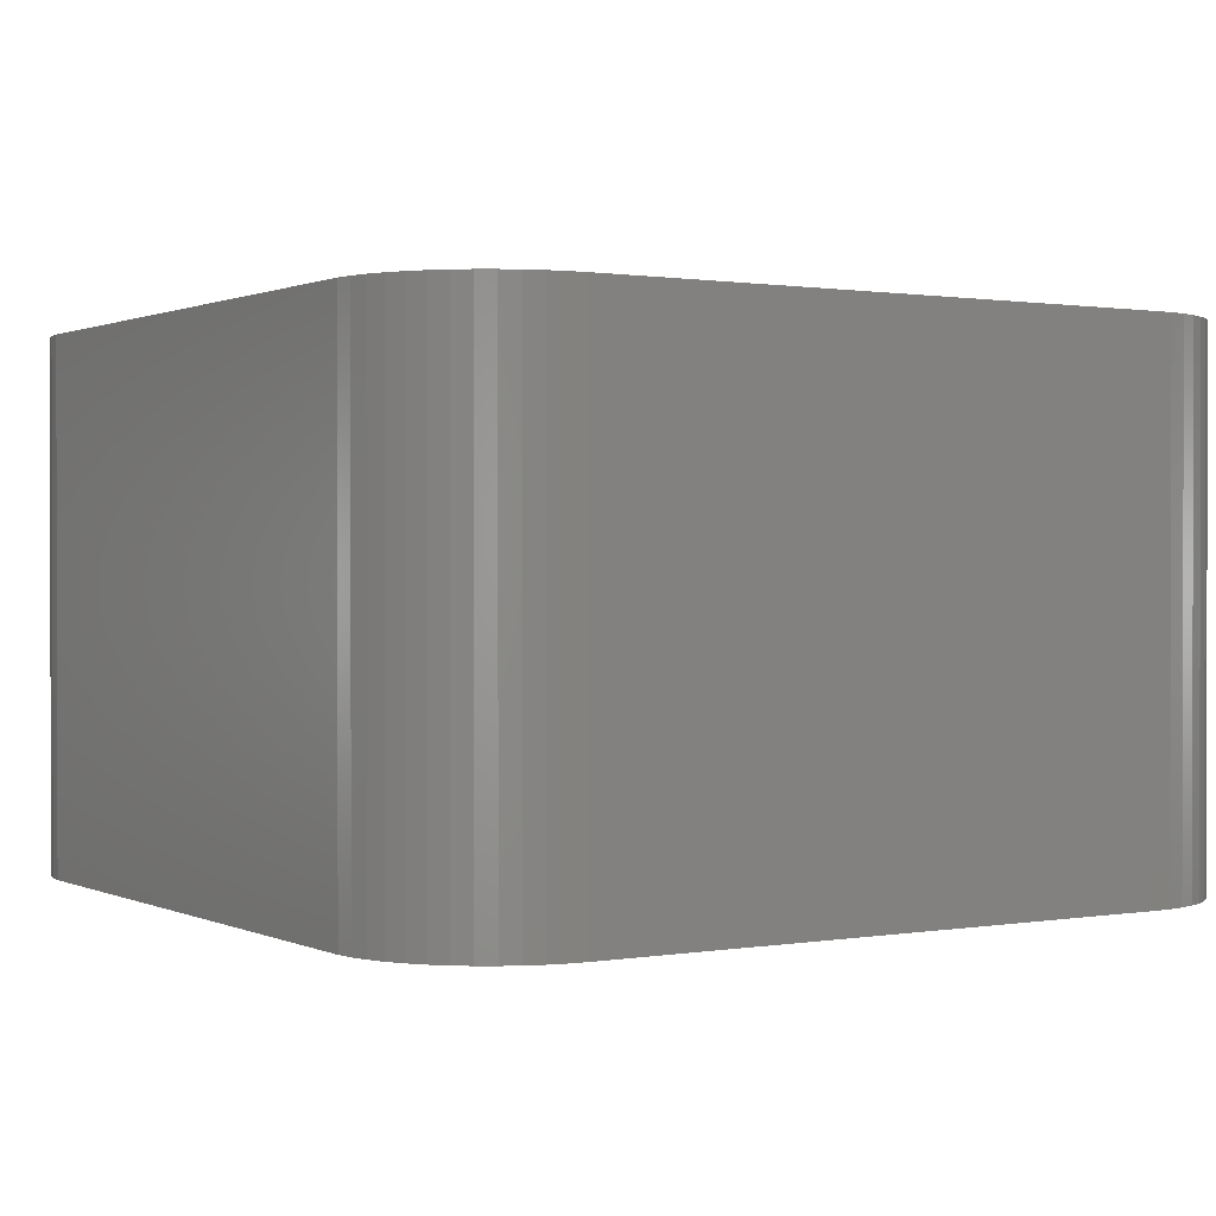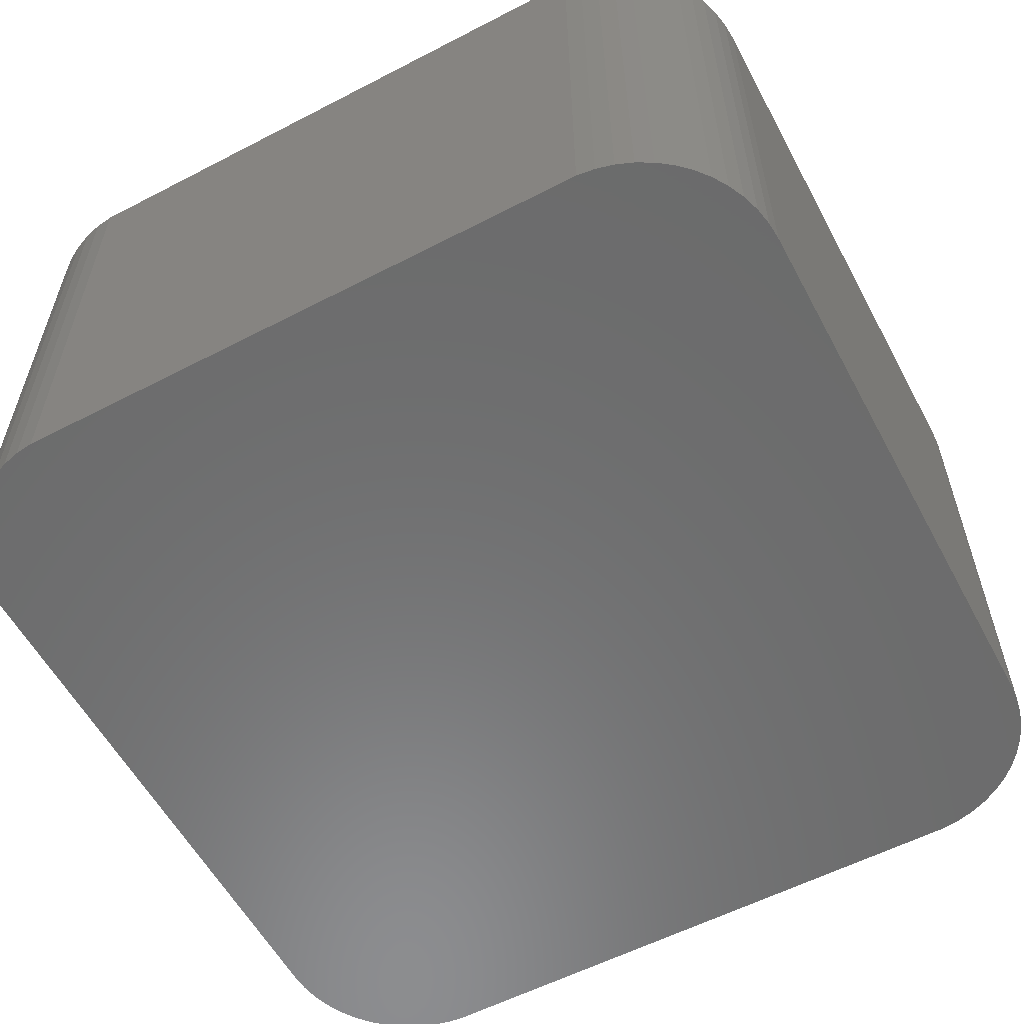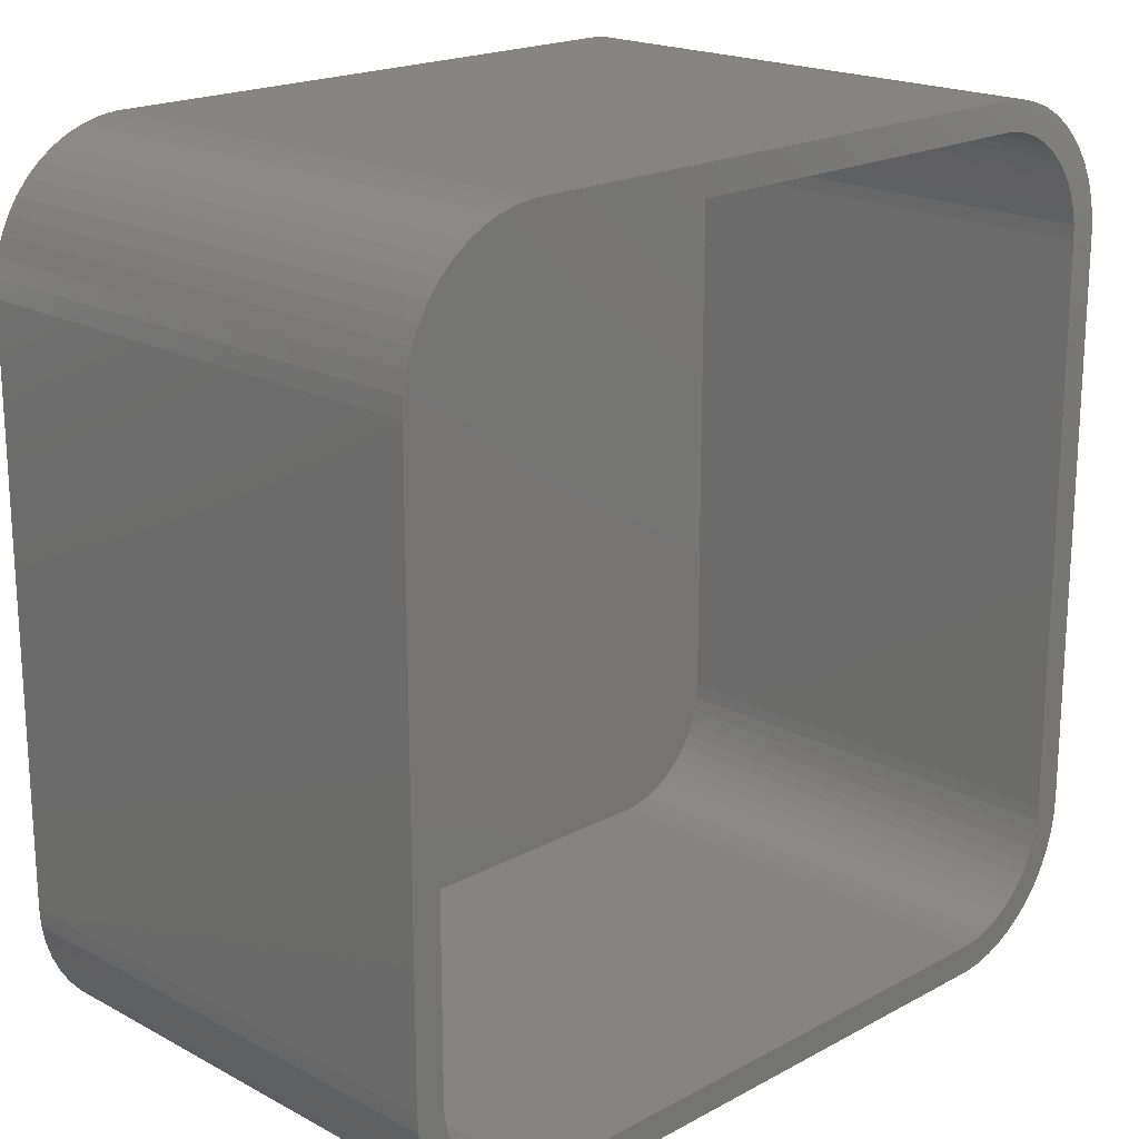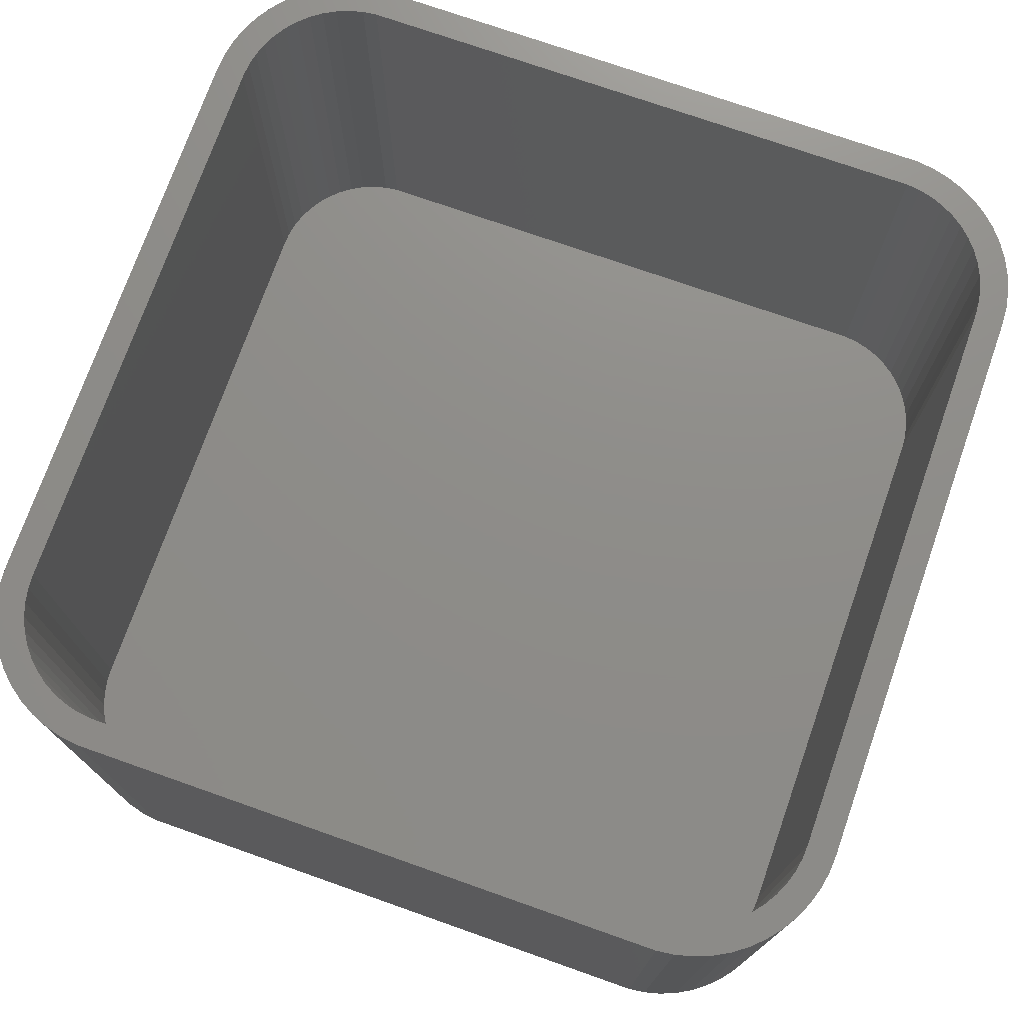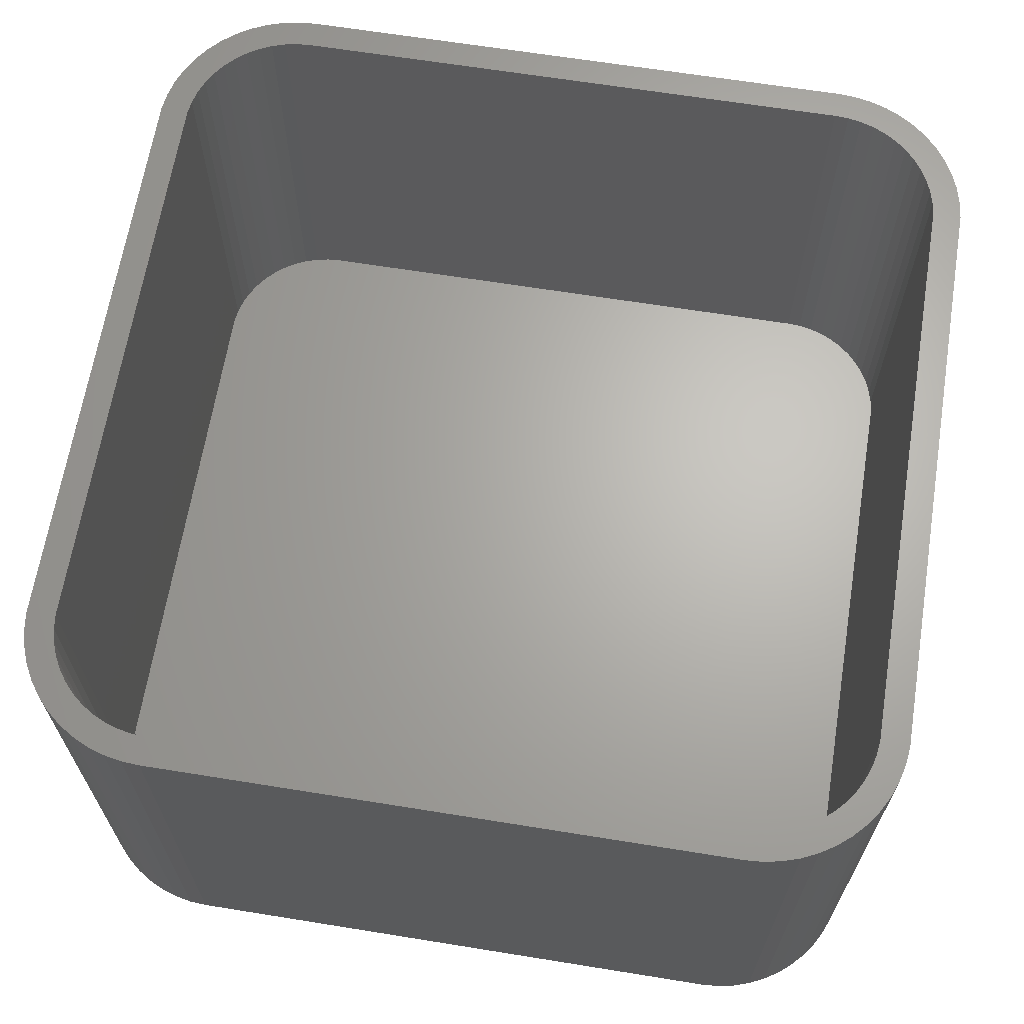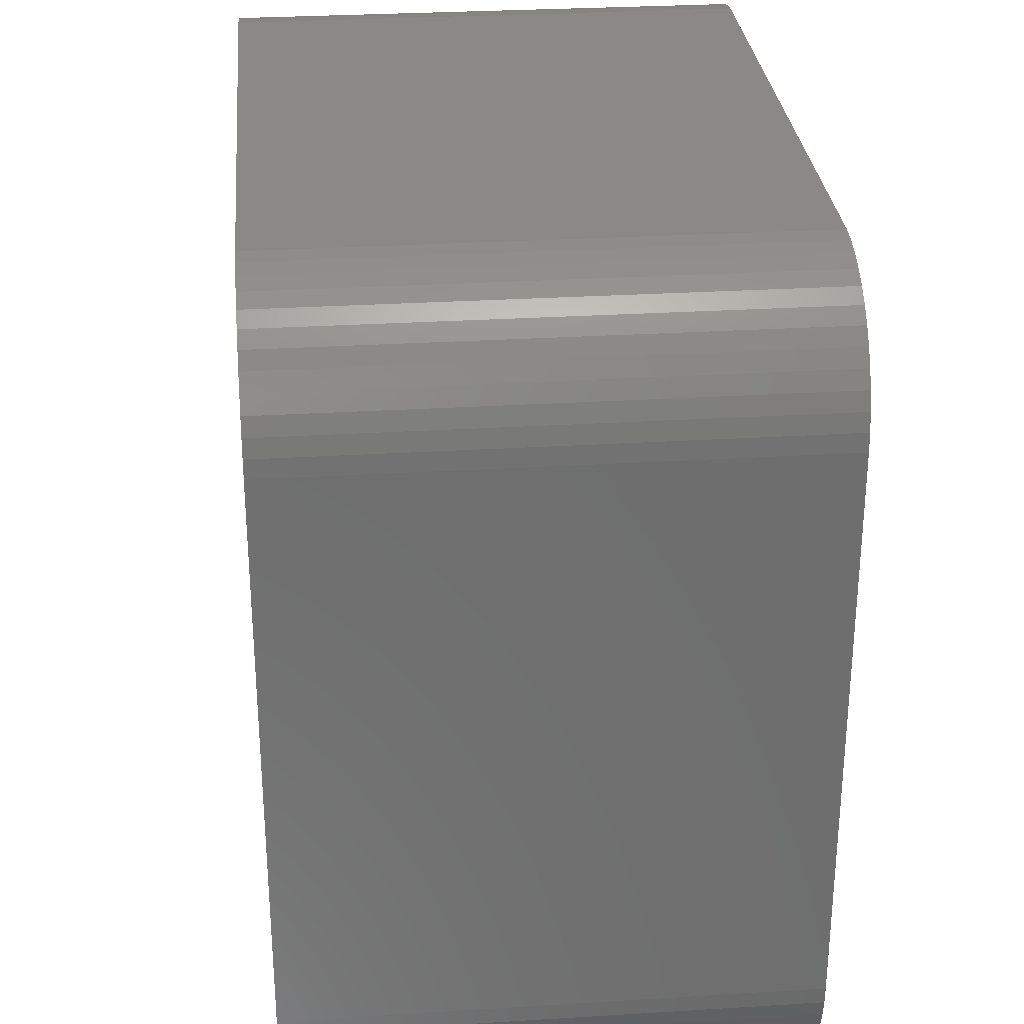
<metadata>
{"format":"stl","ext":"stl","renderer":"f3d","projection":"perspective","resolution":1024,"background":"white","views":[{"elev":0.8,"azim":-122.2,"up":"+Z"},{"elev":-57.9,"azim":28.2,"up":"+Z"},{"elev":19.5,"azim":-45.1,"up":"+Y"},{"elev":74.3,"azim":-160.6,"up":"+Z"},{"elev":65.7,"azim":-80.8,"up":"+Z"},{"elev":29.6,"azim":-95.2,"up":"+Y"}]}
</metadata>
<code>
# stl→obj: 208 verts, 412 faces
v -15 -10 0
v -15 10 18
v -15 10 0
v -15 -10 18
v -14.96 -10.63 0
v -14.96 -10.63 18
v 14 10 18
v 15 10 18
v 14.96 10.63 18
v 15 -10 18
v 13.97 10.5 18
v 14.84 11.24 18
v 14 -10 18
v 13.87 10.99 18
v 14.65 11.84 18
v 14.96 -10.63 18
v 13.72 11.47 18
v 14.38 12.41 18
v 13.97 -10.5 18
v 13.51 11.93 18
v 14.05 12.94 18
v 14.84 -11.24 18
v 13.87 -10.99 18
v 13.24 12.35 18
v 13.64 13.42 18
v 12.92 12.74 18
v 13.19 13.85 18
v 12.55 13.08 18
v 12.68 14.22 18
v 12.14 13.38 18
v 12.13 14.52 18
v 11.7 13.62 18
v 11.55 14.76 18
v 11.24 13.8 18
v 10.94 14.91 18
v 10.75 13.93 18
v 10.31 14.99 18
v 10.25 13.99 18
v -10.25 13.99 18
v -10.31 14.99 18
v -10.75 13.93 18
v -10.94 14.91 18
v -11.24 13.8 18
v -11.55 14.76 18
v -11.7 13.62 18
v -12.13 14.52 18
v -12.14 13.38 18
v -12.68 14.22 18
v -12.55 13.08 18
v -13.19 13.85 18
v -12.92 12.74 18
v -13.64 13.42 18
v -13.24 12.35 18
v -14.05 12.94 18
v -13.51 11.93 18
v -14.38 12.41 18
v -13.72 11.47 18
v -14.84 11.24 18
v -13.87 10.99 18
v -14.65 11.84 18
v 14.65 -11.84 18
v 13.72 -11.47 18
v 14.38 -12.41 18
v 13.51 -11.93 18
v 14.05 -12.94 18
v 13.24 -12.35 18
v 13.64 -13.42 18
v 12.92 -12.74 18
v 13.19 -13.85 18
v 12.55 -13.08 18
v 12.68 -14.22 18
v 12.14 -13.38 18
v 12.13 -14.52 18
v 11.7 -13.62 18
v 11.55 -14.76 18
v 11.24 -13.8 18
v 10.94 -14.91 18
v 10.75 -13.93 18
v 10.31 -14.99 18
v 10.25 -13.99 18
v -10.25 -13.99 18
v -10.31 -14.99 18
v -10.75 -13.93 18
v -10.94 -14.91 18
v -11.24 -13.8 18
v -11.55 -14.76 18
v -11.7 -13.62 18
v -12.13 -14.52 18
v -12.14 -13.38 18
v -12.68 -14.22 18
v -12.55 -13.08 18
v -13.19 -13.85 18
v -12.92 -12.74 18
v -13.64 -13.42 18
v -13.24 -12.35 18
v -14.05 -12.94 18
v -13.51 -11.93 18
v -14.38 -12.41 18
v -13.72 -11.47 18
v -14.65 -11.84 18
v -13.87 -10.99 18
v -14.84 -11.24 18
v -13.97 -10.5 18
v -14 -10 18
v -14 10 18
v -13.97 10.5 18
v -14.96 10.63 18
v 13.64 13.42 0
v 14.05 12.94 0
v -14.05 12.94 0
v -13.64 13.42 0
v -10.94 -14.91 0
v -10.31 -14.99 0
v 15 -10 0
v 14.96 -10.63 0
v 15 10 0
v -11.55 14.76 0
v -12.13 14.52 0
v 10.31 14.99 0
v -10.31 14.99 0
v -14.96 10.63 0
v -11.55 -14.76 0
v 10.31 -14.99 0
v 14.65 11.84 0
v 14.84 11.24 0
v 10.94 14.91 0
v -13.19 13.85 0
v 14.84 -11.24 0
v 14.65 -11.84 0
v 14.96 10.63 0
v 14.38 -12.41 0
v 14.05 -12.94 0
v 13.64 -13.42 0
v 14.38 12.41 0
v 13.19 -13.85 0
v 12.68 -14.22 0
v 12.13 -14.52 0
v 13.19 13.85 0
v 11.55 -14.76 0
v 12.68 14.22 0
v 10.94 -14.91 0
v 12.13 14.52 0
v 11.55 14.76 0
v -12.13 -14.52 0
v -10.94 14.91 0
v -12.68 -14.22 0
v -13.19 -13.85 0
v -13.64 -13.42 0
v -12.68 14.22 0
v -14.05 -12.94 0
v -14.38 -12.41 0
v -14.65 -11.84 0
v -14.84 -11.24 0
v -14.38 12.41 0
v -14.65 11.84 0
v -14.84 11.24 0
v -14 10 2
v -14 -10 2
v -13.97 -10.5 2
v -13.97 10.5 2
v 12.55 -13.08 2
v 12.14 -13.38 2
v 14 -10 2
v 14 10 2
v 13.24 12.35 2
v 12.92 12.74 2
v -11.24 13.8 2
v -10.75 13.93 2
v -10.25 13.99 2
v 10.25 13.99 2
v -13.51 -11.93 2
v -13.24 -12.35 2
v -10.25 -13.99 2
v -10.75 -13.93 2
v 11.7 -13.62 2
v -12.92 -12.74 2
v 12.55 13.08 2
v 13.87 10.99 2
v 13.72 11.47 2
v -12.92 12.74 2
v -12.55 13.08 2
v -11.7 13.62 2
v 13.97 10.5 2
v 10.25 -13.99 2
v 13.97 -10.5 2
v 13.51 11.93 2
v 13.87 -10.99 2
v 13.72 -11.47 2
v 13.51 -11.93 2
v 13.24 -12.35 2
v 12.14 13.38 2
v 12.92 -12.74 2
v 11.7 13.62 2
v 11.24 13.8 2
v 10.75 13.93 2
v 11.24 -13.8 2
v 10.75 -13.93 2
v -12.14 13.38 2
v -11.24 -13.8 2
v -11.7 -13.62 2
v -12.14 -13.38 2
v -13.24 12.35 2
v -12.55 -13.08 2
v -13.51 11.93 2
v -13.72 11.47 2
v -13.87 10.99 2
v -13.72 -11.47 2
v -13.87 -10.99 2
f 1 2 3
f 2 1 4
f 5 4 1
f 4 5 6
f 7 8 9
f 8 7 10
f 11 9 12
f 13 10 7
f 14 12 15
f 10 13 16
f 17 15 18
f 19 16 13
f 20 18 21
f 16 19 22
f 23 22 19
f 9 11 7
f 12 14 11
f 15 17 14
f 24 21 25
f 18 20 17
f 21 24 20
f 26 25 27
f 25 26 24
f 28 27 29
f 27 28 26
f 29 30 28
f 31 30 29
f 31 32 30
f 33 32 31
f 33 34 32
f 35 34 33
f 35 36 34
f 37 36 35
f 37 38 36
f 37 39 38
f 40 39 37
f 40 41 39
f 42 41 40
f 42 43 41
f 44 43 42
f 44 45 43
f 46 45 44
f 46 47 45
f 48 47 46
f 47 48 49
f 50 49 48
f 49 50 51
f 52 51 50
f 51 52 53
f 54 53 52
f 53 54 55
f 56 55 54
f 55 56 57
f 58 59 60
f 57 60 59
f 60 57 56
f 22 23 61
f 62 61 23
f 61 62 63
f 64 63 62
f 63 64 65
f 66 65 64
f 65 66 67
f 68 67 66
f 67 68 69
f 70 69 68
f 69 70 71
f 72 71 70
f 72 73 71
f 74 73 72
f 74 75 73
f 76 75 74
f 76 77 75
f 78 77 76
f 78 79 77
f 80 79 78
f 81 79 80
f 81 82 79
f 83 82 81
f 83 84 82
f 85 84 83
f 85 86 84
f 87 86 85
f 87 88 86
f 89 88 87
f 90 89 91
f 89 90 88
f 92 91 93
f 91 92 90
f 94 93 95
f 96 95 97
f 93 94 92
f 98 97 99
f 100 99 101
f 102 101 103
f 95 96 94
f 6 103 104
f 105 2 104
f 59 58 106
f 4 104 2
f 107 106 58
f 6 104 4
f 106 107 105
f 97 98 96
f 105 107 2
f 99 100 98
f 101 102 100
f 103 6 102
f 21 108 25
f 108 21 109
f 110 52 111
f 52 110 54
f 112 82 84
f 82 112 113
f 16 114 10
f 114 16 115
f 10 116 8
f 116 10 114
f 117 46 44
f 46 117 118
f 119 40 37
f 40 119 120
f 3 107 121
f 107 3 2
f 122 84 86
f 84 122 112
f 113 79 82
f 79 113 123
f 12 124 15
f 124 12 125
f 126 37 35
f 37 126 119
f 127 52 50
f 52 127 111
f 123 114 115
f 1 114 123
f 123 115 128
f 114 1 116
f 123 128 129
f 116 119 130
f 123 129 131
f 130 119 125
f 123 131 132
f 125 119 124
f 123 132 133
f 124 119 134
f 123 133 135
f 134 119 109
f 123 135 136
f 109 119 108
f 123 136 137
f 108 119 138
f 123 137 139
f 138 119 140
f 123 139 141
f 140 119 142
f 142 119 143
f 143 119 126
f 1 123 113
f 3 116 1
f 1 113 112
f 116 3 119
f 1 112 122
f 119 3 120
f 1 122 144
f 120 3 145
f 1 144 146
f 145 3 117
f 1 146 147
f 117 3 118
f 1 147 148
f 118 3 149
f 1 148 150
f 149 3 127
f 1 150 151
f 127 3 111
f 1 151 152
f 111 3 110
f 1 152 153
f 110 3 154
f 1 153 5
f 154 3 155
f 155 3 156
f 156 3 121
f 152 102 153
f 102 152 100
f 148 96 150
f 96 148 94
f 151 100 152
f 100 151 98
f 144 86 88
f 86 144 122
f 148 92 94
f 92 148 147
f 9 125 12
f 125 9 130
f 8 130 9
f 130 8 116
f 18 109 21
f 109 18 134
f 15 134 18
f 134 15 124
f 140 31 29
f 31 140 142
f 108 27 25
f 27 108 138
f 142 33 31
f 33 142 143
f 149 50 48
f 50 149 127
f 118 48 46
f 48 118 149
f 121 58 156
f 58 121 107
f 156 60 155
f 60 156 58
f 153 6 5
f 6 153 102
f 150 98 151
f 98 150 96
f 146 88 90
f 88 146 144
f 147 90 92
f 90 147 146
f 67 132 65
f 132 67 133
f 139 73 75
f 73 139 137
f 138 29 27
f 29 138 140
f 143 35 33
f 35 143 126
f 145 44 42
f 44 145 117
f 120 42 40
f 42 120 145
f 155 56 154
f 56 155 60
f 154 54 110
f 54 154 56
f 136 69 71
f 69 136 135
f 63 129 61
f 129 63 131
f 65 131 63
f 131 65 132
f 61 128 22
f 128 61 129
f 141 75 77
f 75 141 139
f 123 77 79
f 77 123 141
f 137 71 73
f 71 137 136
f 135 67 69
f 67 135 133
f 22 115 16
f 115 22 128
f 104 157 105
f 157 104 158
f 103 158 104
f 158 103 159
f 105 160 106
f 160 105 157
f 161 72 70
f 72 161 162
f 163 7 164
f 7 163 13
f 165 26 166
f 26 165 24
f 167 41 43
f 41 167 168
f 169 38 39
f 38 169 170
f 95 171 97
f 171 95 172
f 173 83 81
f 83 173 174
f 162 74 72
f 74 162 175
f 93 172 95
f 172 93 176
f 177 26 28
f 26 177 166
f 178 17 179
f 17 178 14
f 180 49 51
f 49 180 181
f 182 43 45
f 43 182 167
f 170 164 183
f 157 164 170
f 170 183 178
f 164 157 163
f 170 178 179
f 163 184 185
f 170 179 186
f 185 184 187
f 170 186 165
f 187 184 188
f 170 165 166
f 188 184 189
f 170 166 177
f 189 184 190
f 170 177 191
f 190 184 192
f 170 191 193
f 192 184 161
f 170 193 194
f 161 184 162
f 170 194 195
f 162 184 175
f 175 184 196
f 196 184 197
f 157 170 169
f 158 163 157
f 157 169 168
f 163 158 184
f 157 168 167
f 184 158 173
f 157 167 182
f 173 158 174
f 157 182 198
f 174 158 199
f 157 198 181
f 199 158 200
f 157 181 180
f 200 158 201
f 157 180 202
f 201 158 203
f 157 202 204
f 203 158 176
f 157 204 205
f 176 158 172
f 157 205 206
f 172 158 171
f 157 206 160
f 171 158 207
f 207 158 208
f 208 158 159
f 99 208 101
f 208 99 207
f 187 19 185
f 19 187 23
f 184 81 80
f 81 184 173
f 197 80 78
f 80 197 184
f 192 70 68
f 70 192 161
f 203 93 91
f 93 203 176
f 186 24 165
f 24 186 20
f 194 32 34
f 32 194 193
f 170 36 38
f 36 170 195
f 183 14 178
f 14 183 11
f 164 11 183
f 11 164 7
f 59 205 57
f 205 59 206
f 57 204 55
f 204 57 205
f 198 45 47
f 45 198 182
f 53 180 51
f 180 53 202
f 168 39 41
f 39 168 169
f 97 207 99
f 207 97 171
f 101 159 103
f 159 101 208
f 185 13 163
f 13 185 19
f 201 91 89
f 91 201 203
f 200 89 87
f 89 200 201
f 199 87 85
f 87 199 200
f 174 85 83
f 85 174 199
f 193 30 32
f 30 193 191
f 195 34 36
f 34 195 194
f 106 206 59
f 206 106 160
f 55 202 53
f 202 55 204
f 181 47 49
f 47 181 198
f 189 62 188
f 62 189 64
f 188 23 187
f 23 188 62
f 190 64 189
f 64 190 66
f 192 66 190
f 66 192 68
f 196 78 76
f 78 196 197
f 175 76 74
f 76 175 196
f 179 20 186
f 20 179 17
f 191 28 30
f 28 191 177

</code>
